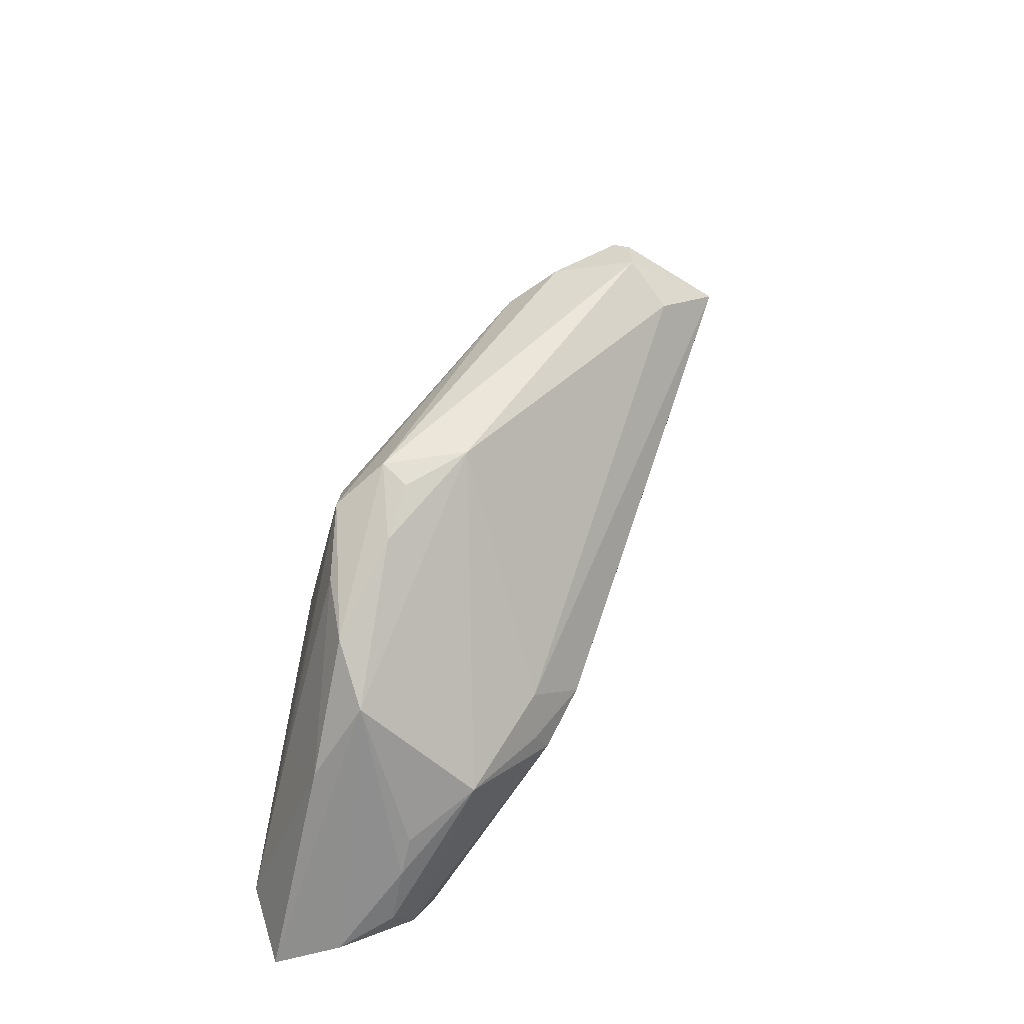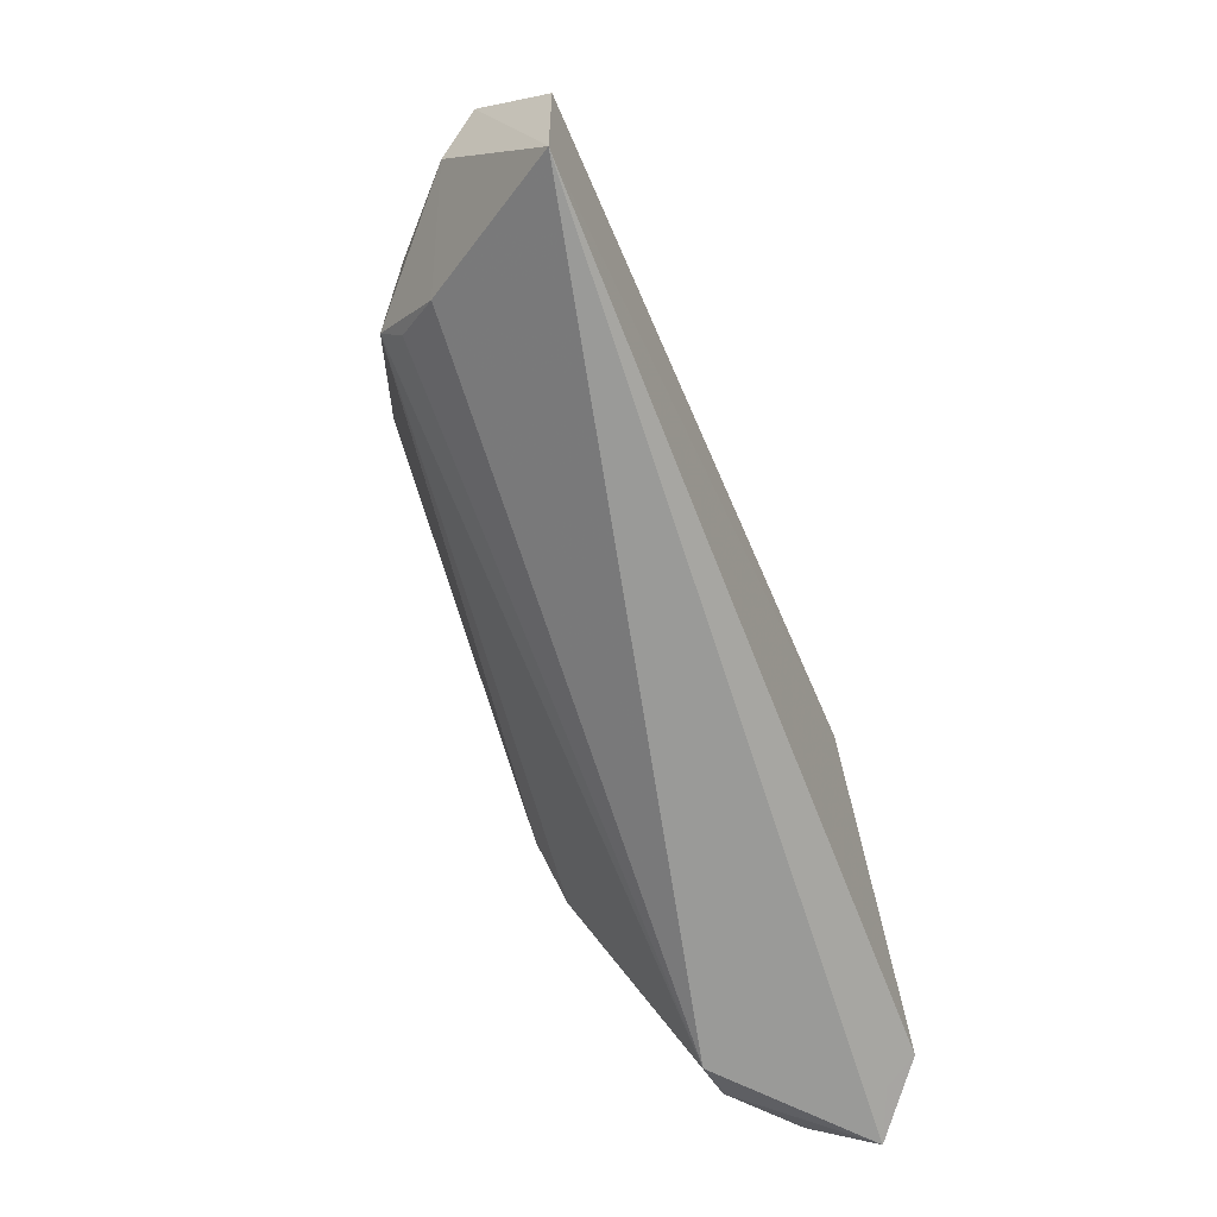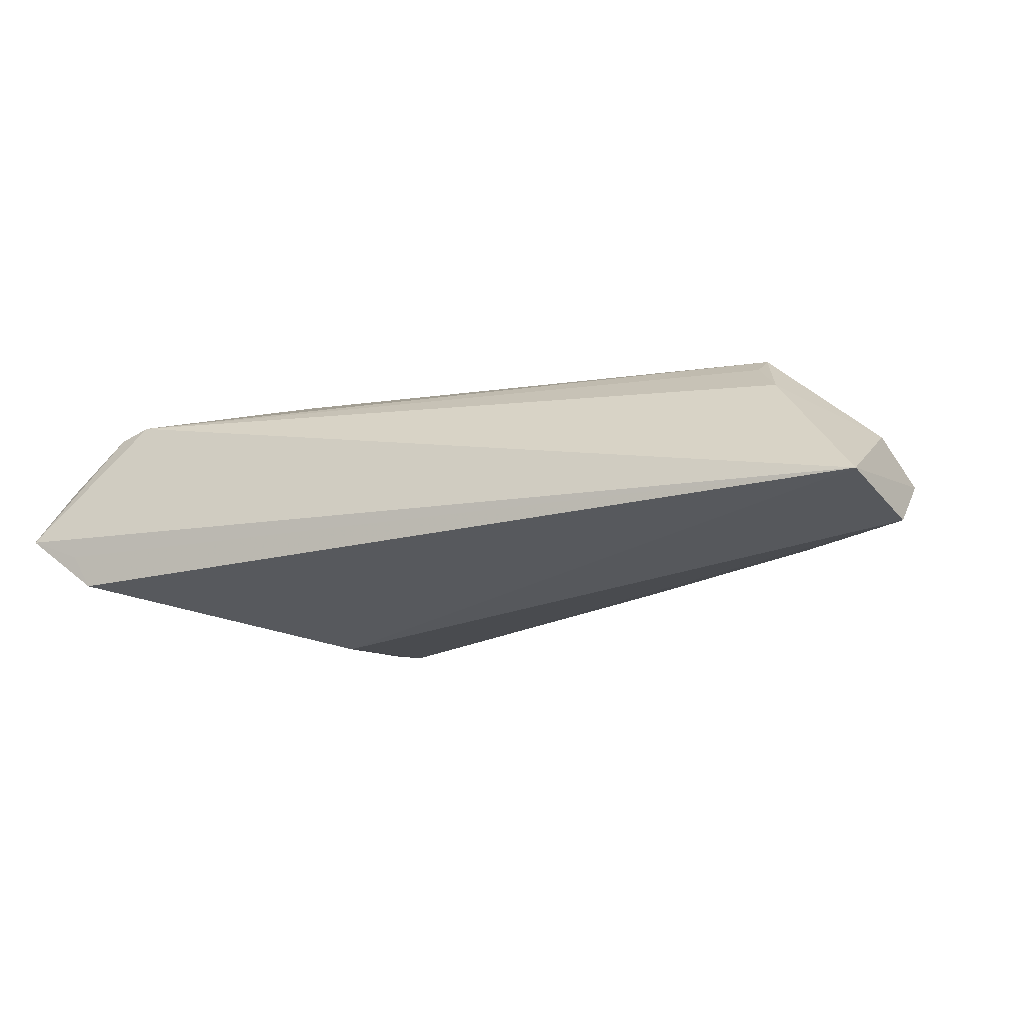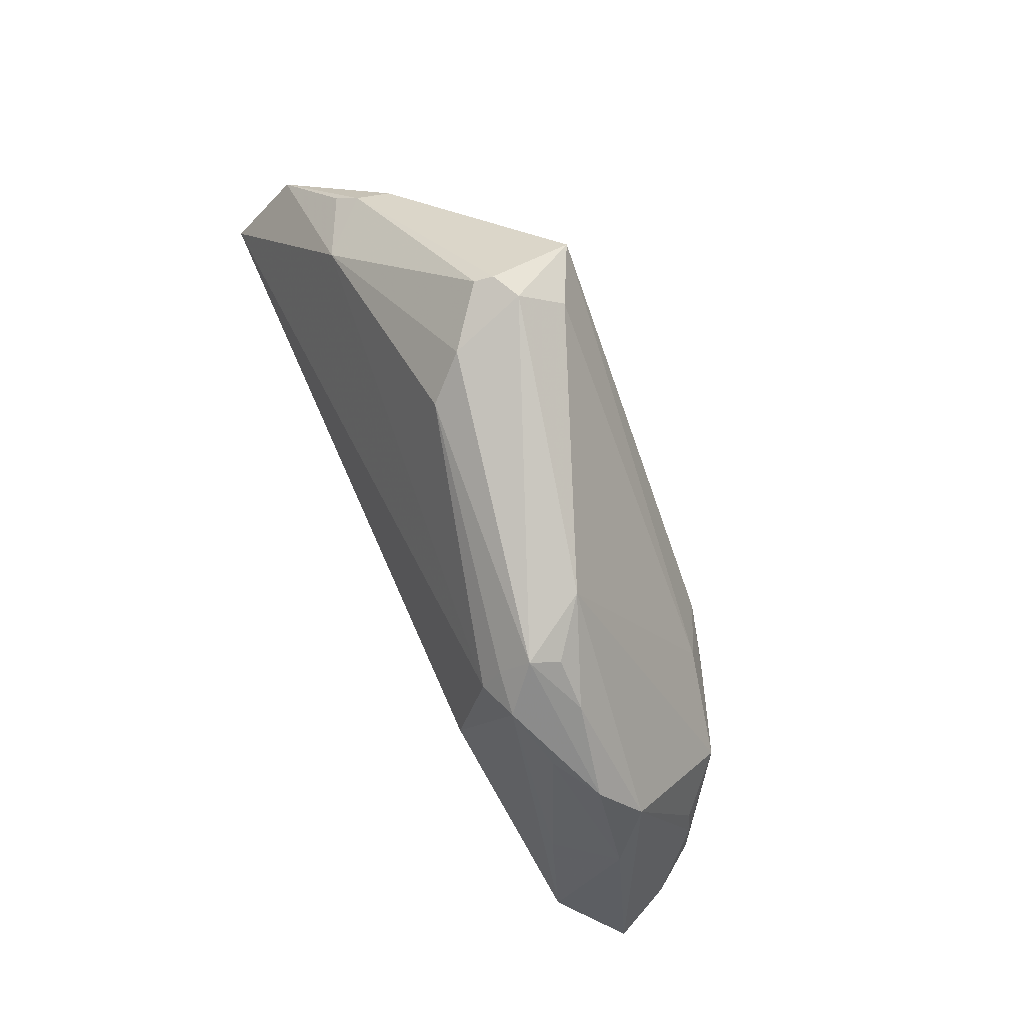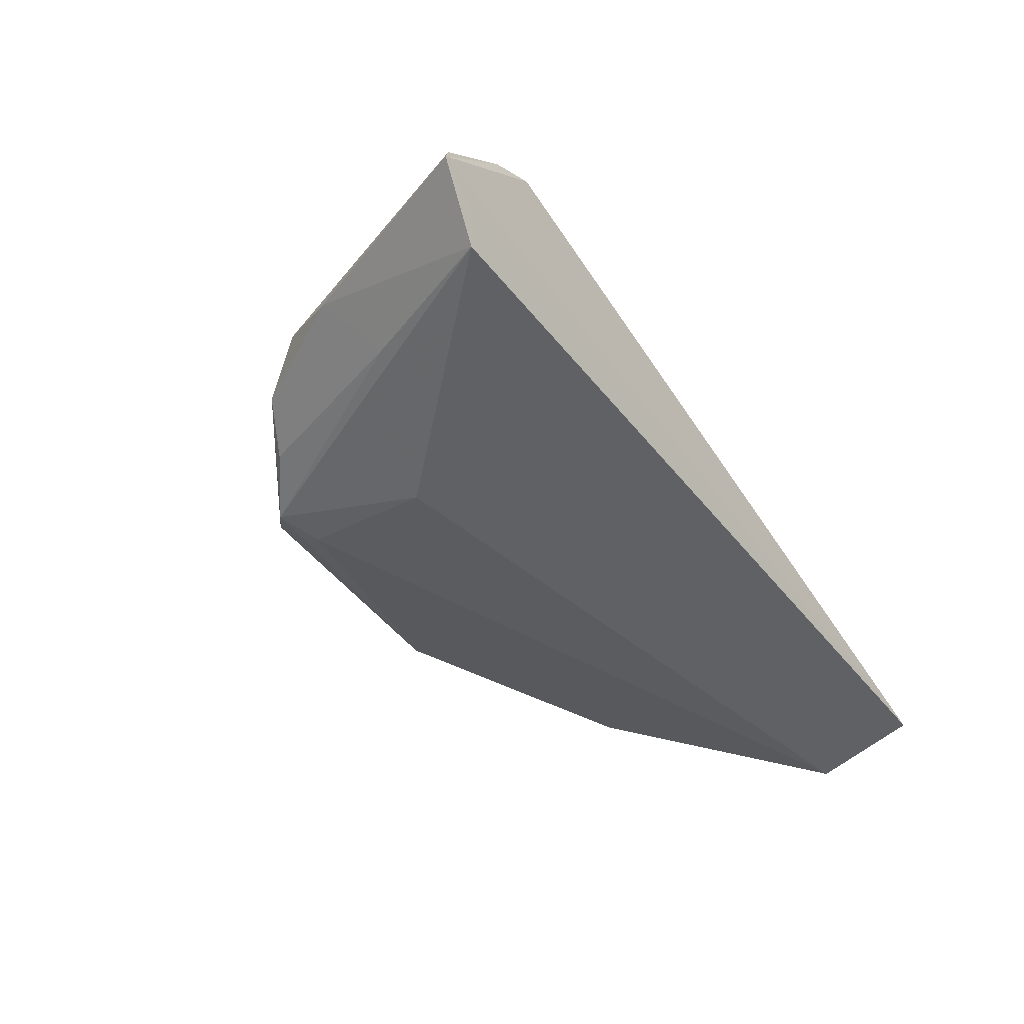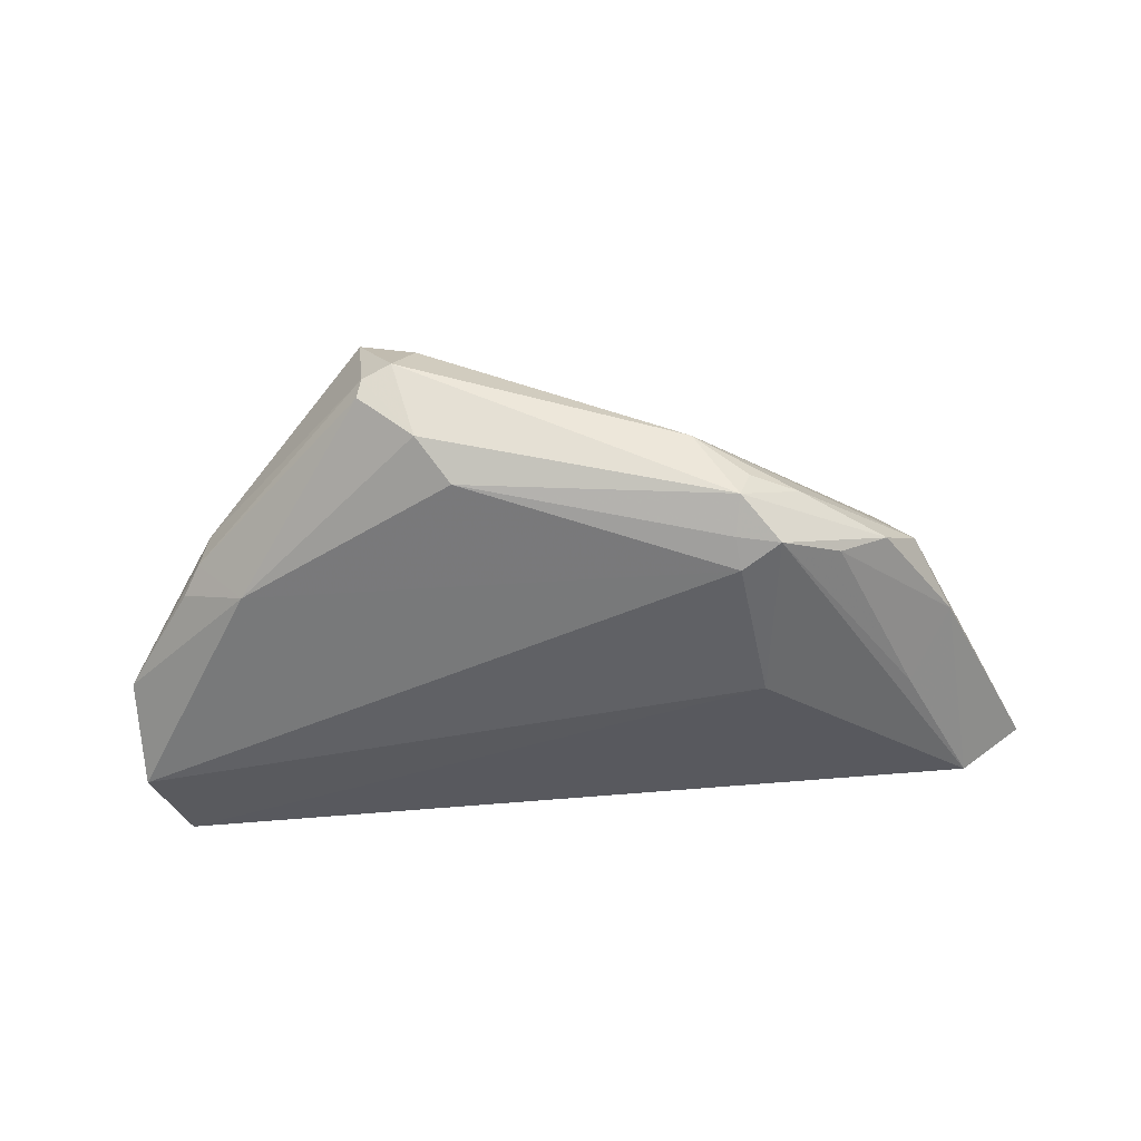
<metadata>
{"format":"obj","ext":"obj","renderer":"f3d","projection":"perspective","resolution":1024,"background":"white","views":[{"elev":42.1,"azim":-67.1,"up":"+Y"},{"elev":-69.2,"azim":112.7,"up":"+Y"},{"elev":-24.5,"azim":22.0,"up":"+Z"},{"elev":78.9,"azim":-114.0,"up":"+Y"},{"elev":-45.3,"azim":-54.9,"up":"+Z"},{"elev":-35.9,"azim":-174.5,"up":"+Z"}]}
</metadata>
<code>
v -0.05156 0.0004357 -0.003803
v -0.02348 0.02665 -0.009499
v -0.02978 0.002531 0.01747
v 0.04579 -0.01826 0.002405
v 0.05965 -0.01249 -0.01699
v 0.04091 0.01586 -0.00684
v 0.01106 0.03251 -0.003329
v 0.04734 0.00166 0.006655
v -0.03185 0.02503 -0.001746
v 0.01538 0.03625 0.001756
v 0.05742 -0.009231 -0.003293
v 0.04318 -0.01091 0.01015
v 0.01613 0.03429 0.01732
v 0.02412 0.03171 0.02131
v -0.04487 -0.02753 0.008887
v -0.0496 -0.02621 0.008282
v 0.04637 0.0149 0.004168
v 0.0227 0.03752 0.007431
v -0.03183 -0.003344 0.01847
v 0.02212 0.03814 0.00988
v -0.02438 0.03042 -0.00574
v -0.02917 0.02593 -0.01024
v -0.05376 -0.02541 -0.01358
v -0.04696 0.01002 0.0009903
v -0.04275 0.01678 -0.003614
v -0.01873 0.03097 0.003432
v -0.06218 -0.02753 -0.006295
v -0.05003 -0.008636 0.008494
v 0.04998 0.01142 -0.002656
v -0.04573 -0.005133 -0.01135
v -0.02572 0.02916 -0.001945
v -0.0263 0.003623 -0.01699
v -0.02985 -0.006501 0.01947
v -0.05197 -0.0134 0.008074
v -0.04327 -0.003132 0.01465
v -0.05378 -0.02095 0.007387
v -0.05563 -0.02674 -0.009333
v -0.02312 -0.001663 0.02086
v 0.04264 -0.01392 0.007497
v -0.02401 0.02314 -0.01216
v 0.05993 -0.001627 -0.007787
v 0.01831 0.03866 0.01174
v -0.05836 -0.02484 0.001549
v 0.04762 0.01463 -0.0001374
v 0.05699 -0.02753 -0.01584
v -0.03657 0.0201 -0.007774
f 45 32 5
f 45 5 41
f 41 11 45
f 41 5 6
f 22 32 23
f 27 1 23
f 32 45 23
f 40 32 22
f 5 32 40
f 40 6 5
f 10 21 42
f 41 6 29
f 24 1 27
f 27 45 15
f 12 11 8
f 41 17 8
f 8 11 41
f 14 38 12
f 12 8 14
f 14 8 17
f 14 42 13
f 22 23 30
f 30 23 1
f 37 45 27
f 27 23 37
f 37 23 45
f 2 40 22
f 22 21 2
f 10 6 7
f 6 40 7
f 40 2 7
f 7 21 10
f 7 2 21
f 13 42 26
f 26 42 21
f 10 42 20
f 20 14 17
f 42 14 20
f 25 21 22
f 1 24 25
f 35 26 24
f 4 11 12
f 4 45 11
f 4 15 45
f 12 38 33
f 33 15 12
f 18 6 10
f 10 20 18
f 21 25 9
f 24 26 9
f 9 25 24
f 22 30 46
f 46 25 22
f 46 30 1
f 1 25 46
f 13 26 3
f 26 35 3
f 3 14 13
f 38 14 3
f 3 35 38
f 12 15 39
f 39 4 12
f 15 4 39
f 38 35 19
f 19 33 38
f 35 33 19
f 44 18 20
f 44 20 17
f 44 29 6
f 6 18 44
f 44 17 41
f 41 29 44
f 31 26 21
f 21 9 31
f 31 9 26
f 43 24 27
f 43 34 24
f 35 34 36
f 34 43 36
f 28 35 24
f 24 34 28
f 28 34 35
f 16 33 35
f 35 36 16
f 15 33 16
f 16 36 43
f 27 15 16
f 16 43 27

</code>
